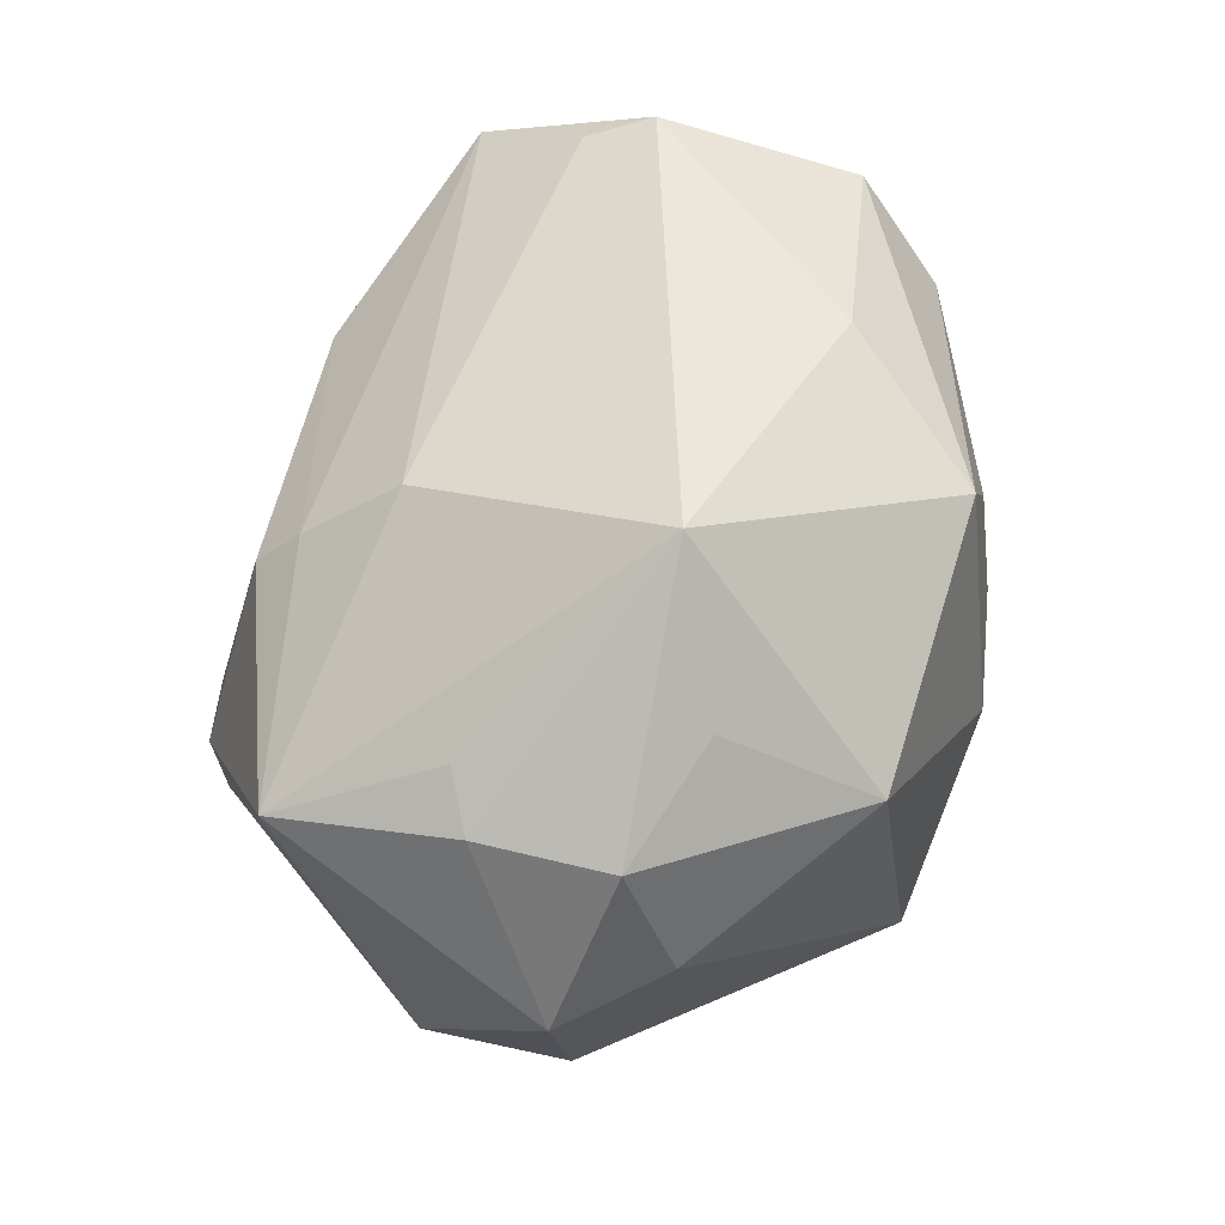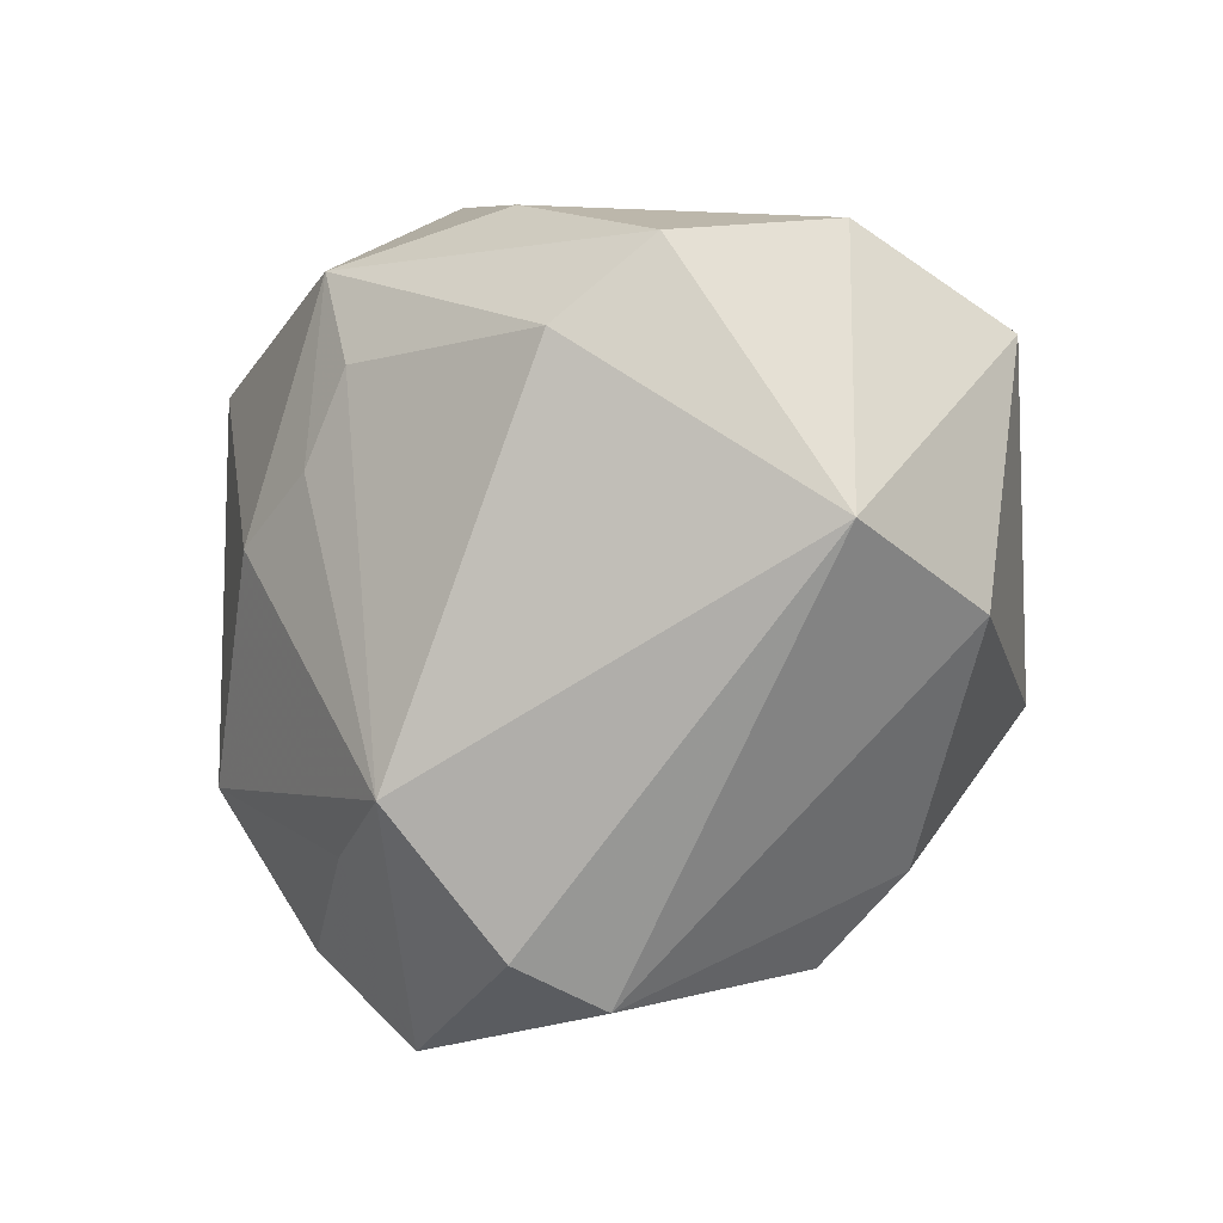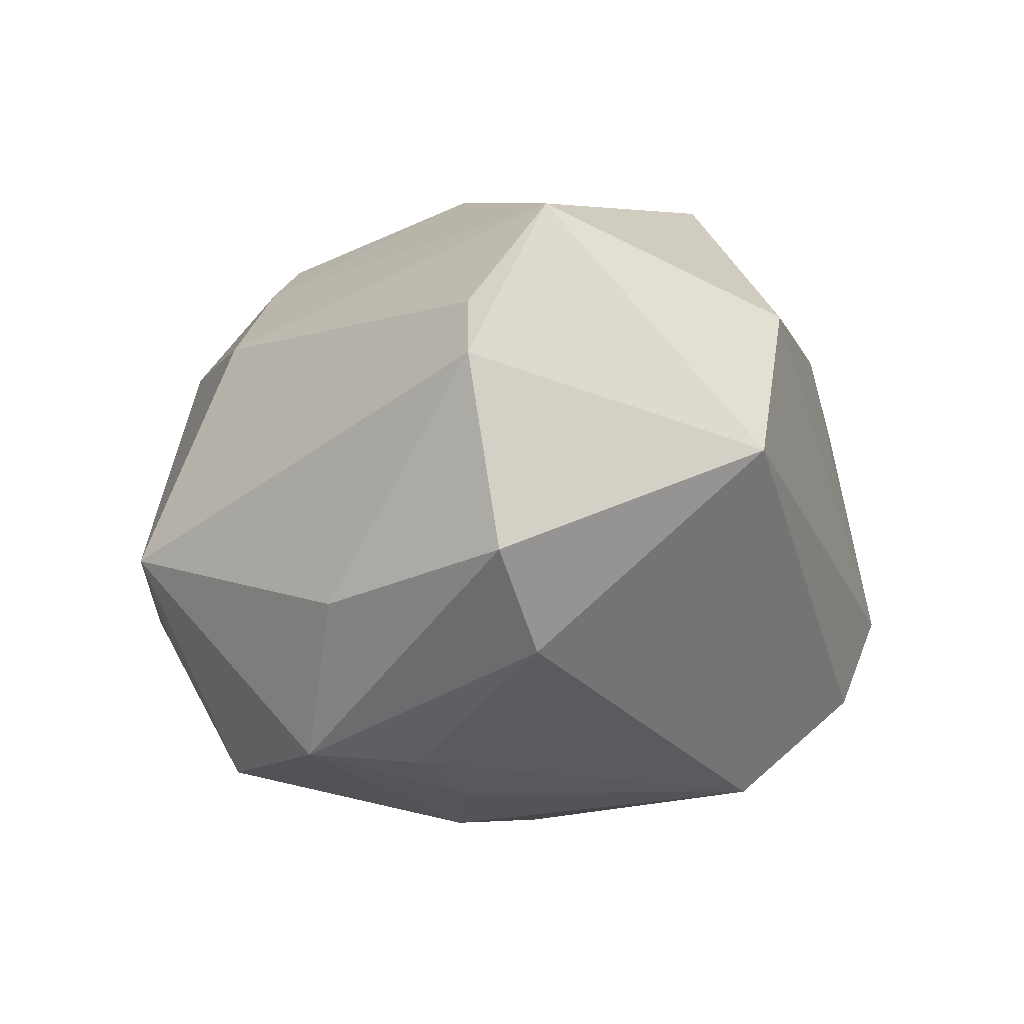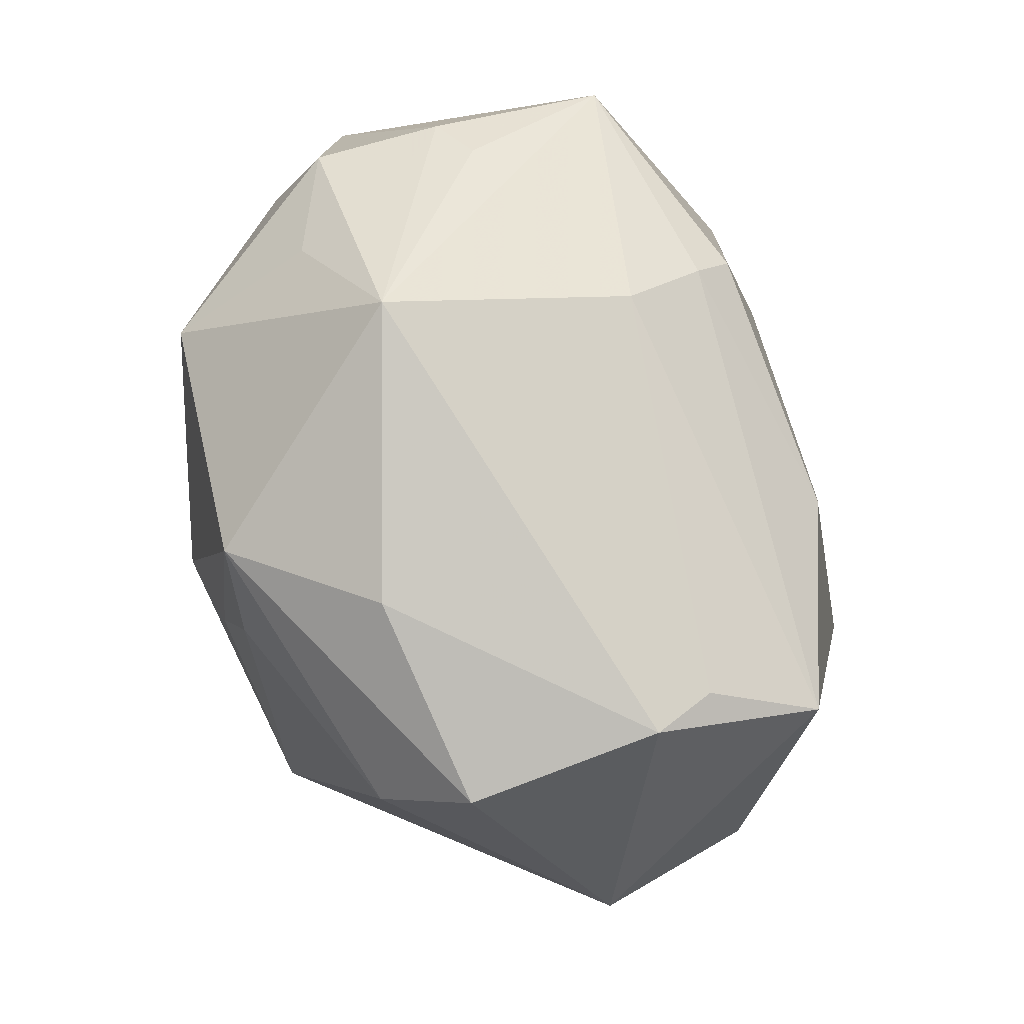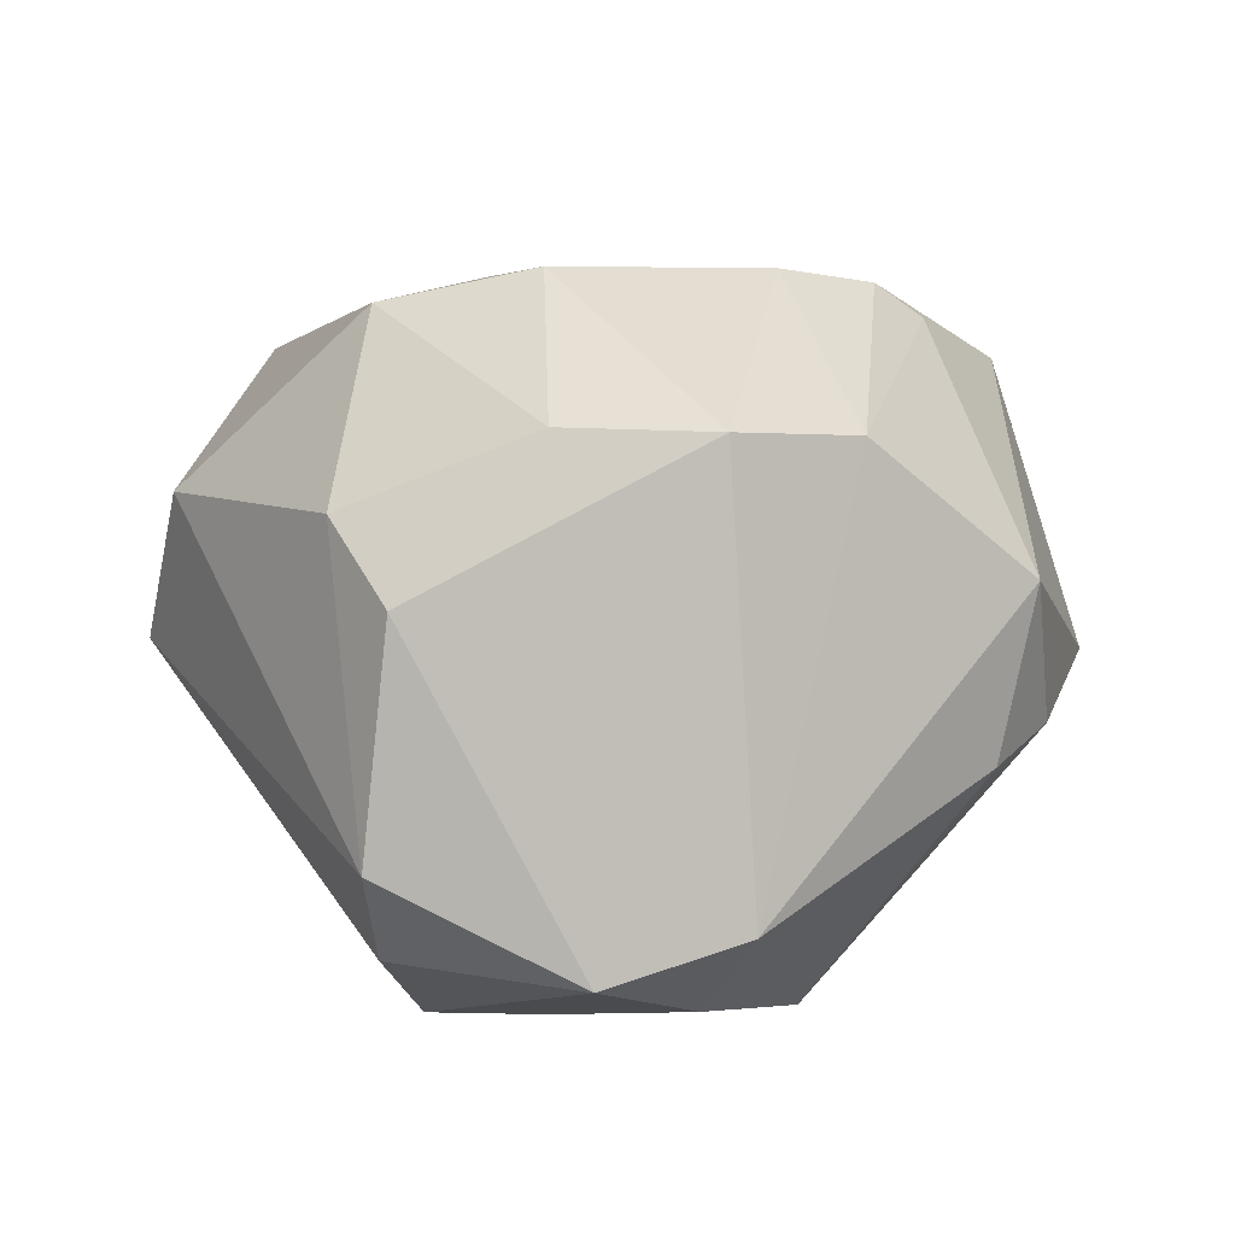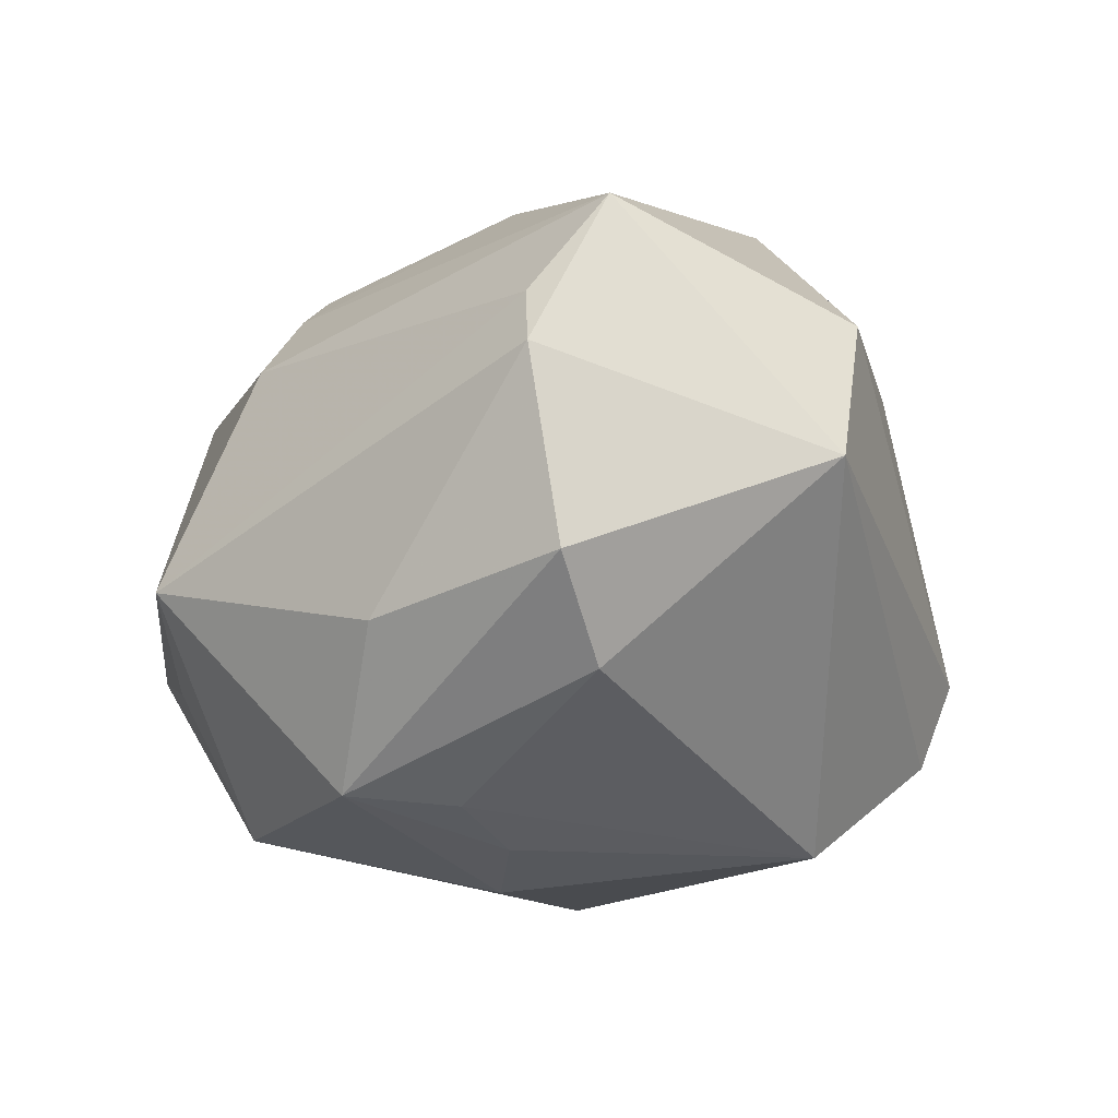
<metadata>
{"format":"obj","ext":"obj","renderer":"f3d","projection":"perspective","resolution":1024,"background":"white","views":[{"elev":60.5,"azim":103.9,"up":"+Y"},{"elev":-5.5,"azim":-119.8,"up":"+Y"},{"elev":-14.3,"azim":-127.7,"up":"+Z"},{"elev":74.5,"azim":-107.5,"up":"+Y"},{"elev":16.8,"azim":1.0,"up":"+Z"},{"elev":-19.8,"azim":-129.5,"up":"+Z"}]}
</metadata>
<code>
v 0.02258 0.003111 0.03099
v 0.04314 0.008204 -0.004567
v 0.03742 -0.01292 -0.004752
v -0.001377 -0.03931 -0.01882
v -0.04356 0.002676 -0.002336
v -0.01266 0.01513 0.02925
v 0.03003 0.02509 0.006338
v -0.008639 0.01756 -0.02924
v -0.006195 -0.01128 0.03484
v 0.003682 0.003247 -0.033
v -0.005273 -0.02625 0.02448
v 0.02388 0.02754 -0.01311
v -0.005854 -0.02302 -0.0282
v 0.01377 -0.002414 0.03321
v -0.02093 -0.009429 0.03137
v -0.01353 0.03165 -0.01589
v -0.02018 -0.03561 -0.01053
v -0.01792 -0.03234 0.01086
v 0.00723 -0.03091 -0.02424
v 0.03219 -0.02121 -0.006009
v 0.02029 -0.0241 0.02338
v 0.02226 0.01952 -0.02695
v 0.03109 0.02508 0.0001384
v -0.03287 0.02593 -0.01334
v 0.01178 0.0229 0.0242
v 0.01604 -0.01665 -0.03
v 0.03681 0.01137 -0.0135
v 0.009122 -0.02923 0.02482
v 0.03484 0.02244 0.003874
v -0.02355 -0.02402 0.01665
v 0.03501 0.0227 -0.008534
v 0.009013 0.02943 0.0159
v 0.01301 0.01898 0.02805
v -0.01692 -0.01869 -0.03007
v -0.02993 0.02746 0.01094
v -0.03958 -0.003802 0.01331
v -0.002912 0.02659 -0.02862
v 0.01257 0.03774 -0.007743
v -0.0287 0.01825 -0.02129
v -0.03349 0.02083 0.02125
v 0.02718 0.004967 0.02746
v -0.01936 -0.03168 -0.01953
v 0.03545 -0.01914 0.009886
v -0.03233 0.02916 0.004985
v 0.03499 0.01853 0.021
v -0.004867 0.009005 -0.03124
v 0.01168 -0.03755 -0.0148
f 24 5 44
f 5 40 44
f 15 40 36
f 36 40 5
f 45 38 32
f 21 14 28
f 28 18 4
f 41 43 45
f 21 43 41
f 6 40 15
f 15 36 30
f 4 34 13
f 26 13 34
f 39 8 34
f 39 5 24
f 39 34 5
f 37 38 22
f 37 39 24
f 8 39 37
f 22 38 12
f 12 31 22
f 38 31 12
f 38 44 35
f 35 32 38
f 35 44 40
f 40 32 35
f 9 28 14
f 9 6 15
f 14 6 9
f 17 36 5
f 4 18 17
f 18 30 17
f 17 30 36
f 25 32 40
f 40 6 25
f 45 32 25
f 18 28 11
f 11 30 18
f 15 30 11
f 11 9 15
f 28 9 11
f 45 43 2
f 2 29 45
f 31 29 2
f 47 28 4
f 47 43 21
f 21 28 47
f 10 26 34
f 22 26 10
f 10 37 22
f 16 37 24
f 38 37 16
f 24 44 16
f 16 44 38
f 7 38 45
f 45 29 7
f 7 29 38
f 23 31 38
f 38 29 23
f 23 29 31
f 5 34 42
f 42 17 5
f 42 34 4
f 4 17 42
f 33 6 14
f 33 25 6
f 45 25 33
f 27 26 22
f 22 31 27
f 31 2 27
f 43 47 20
f 20 47 26
f 19 47 4
f 26 47 19
f 4 13 19
f 13 26 19
f 8 37 46
f 37 10 46
f 34 8 46
f 46 10 34
f 1 33 14
f 1 14 21
f 21 41 1
f 1 41 45
f 45 33 1
f 3 20 26
f 26 27 3
f 3 27 2
f 3 2 43
f 43 20 3

</code>
